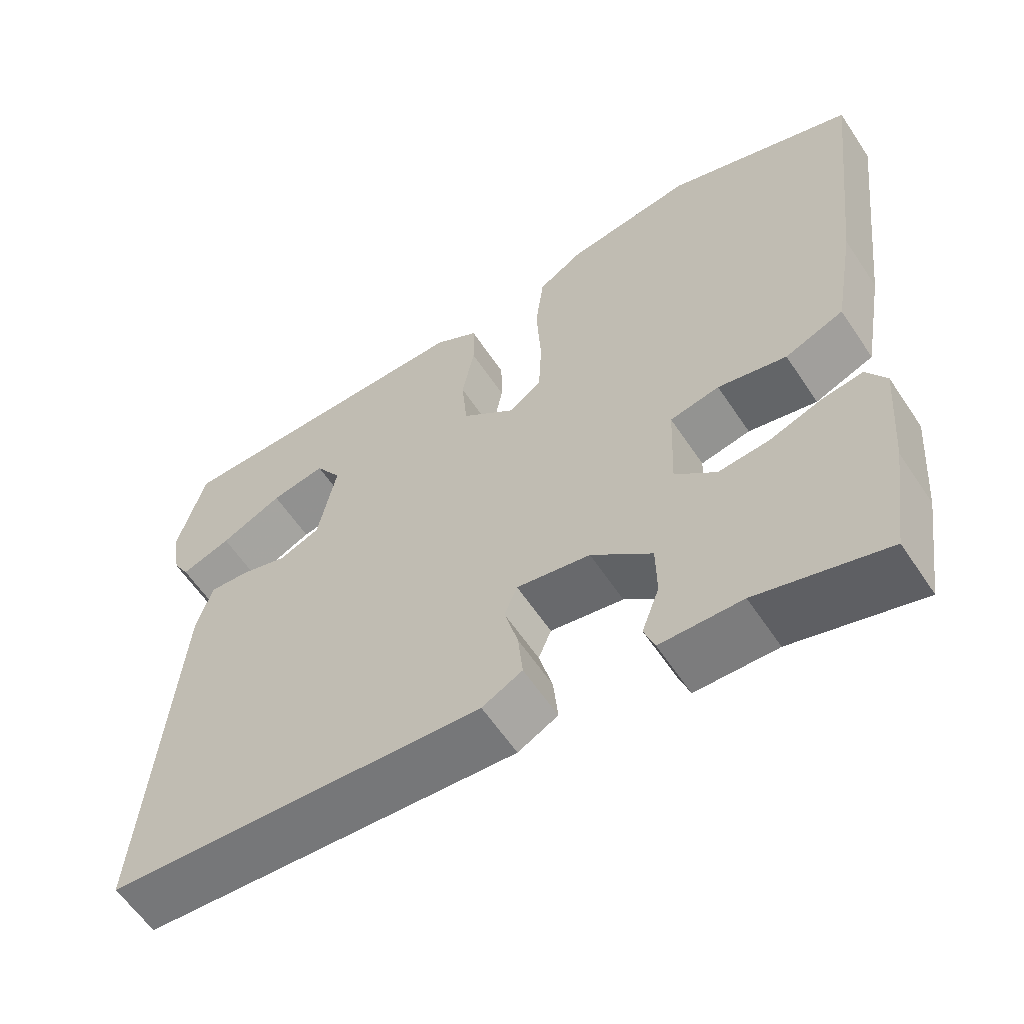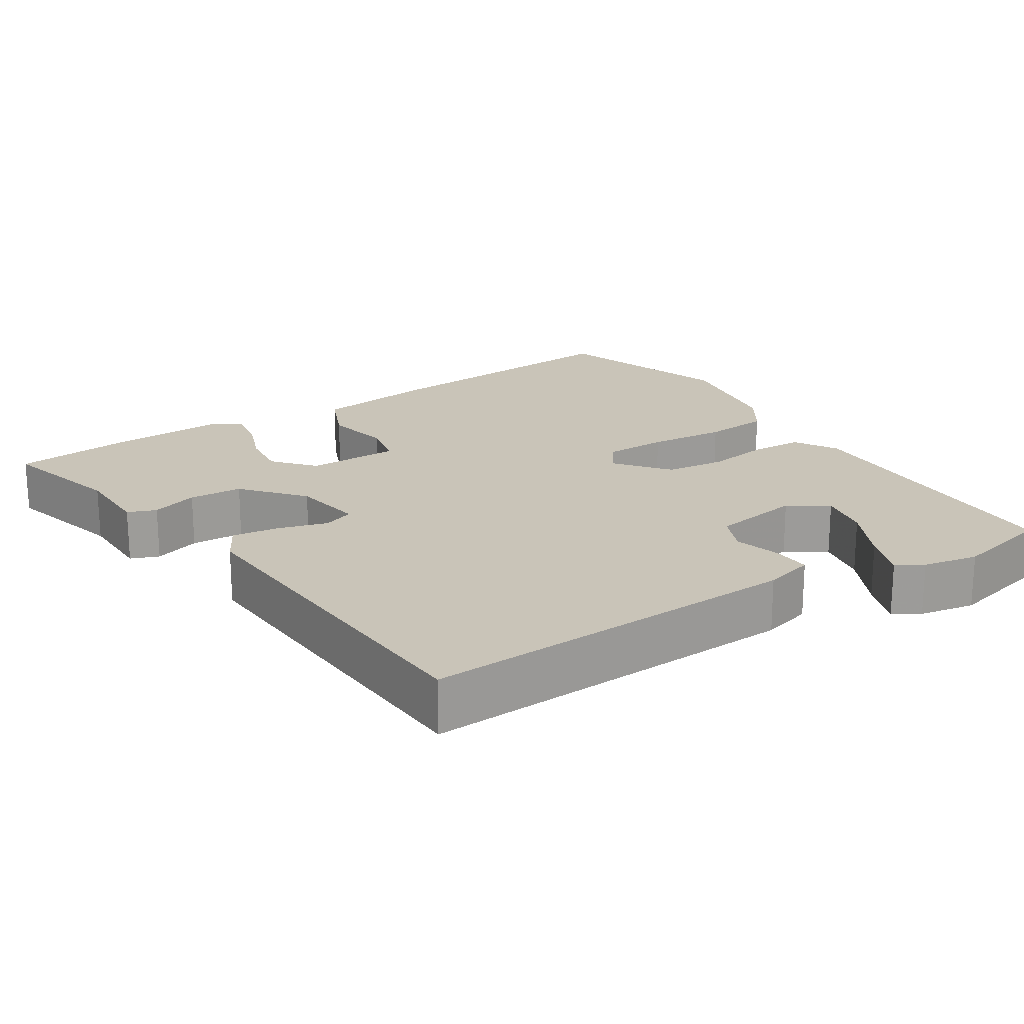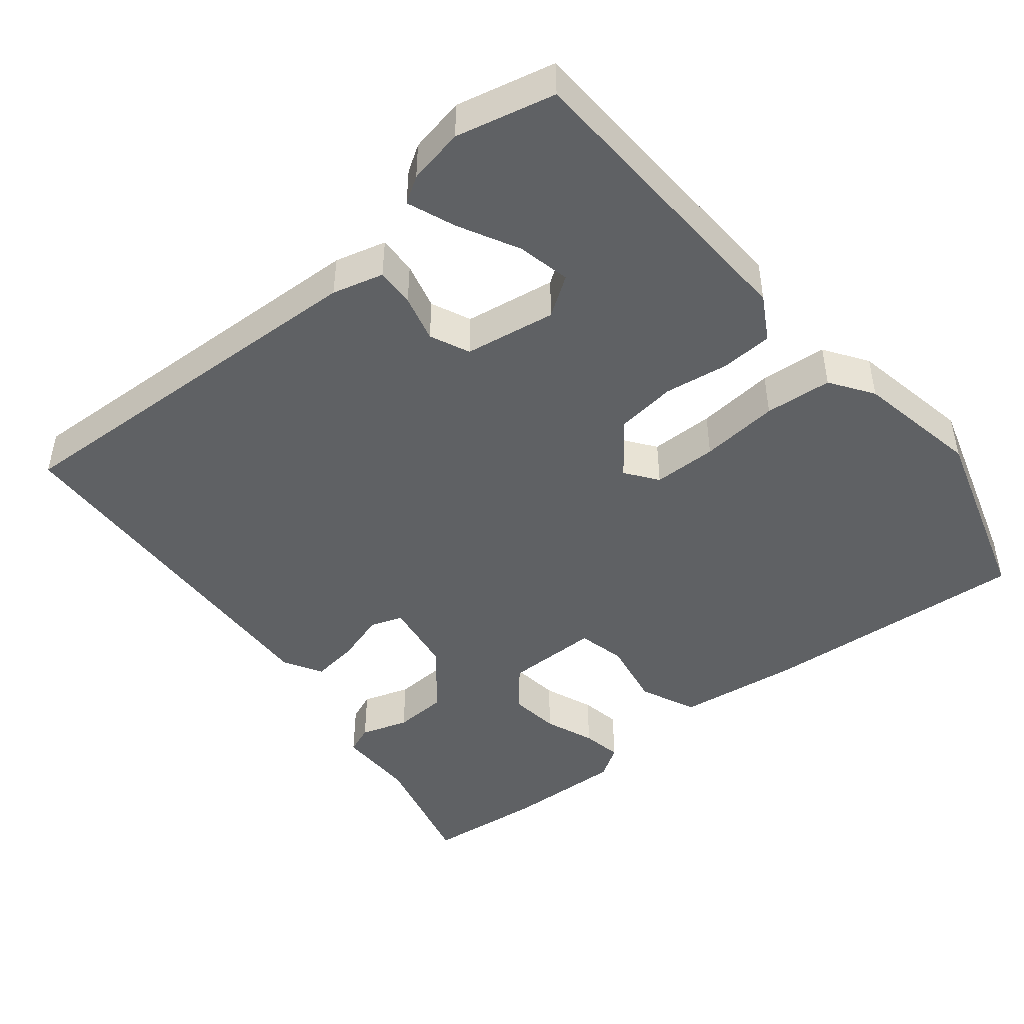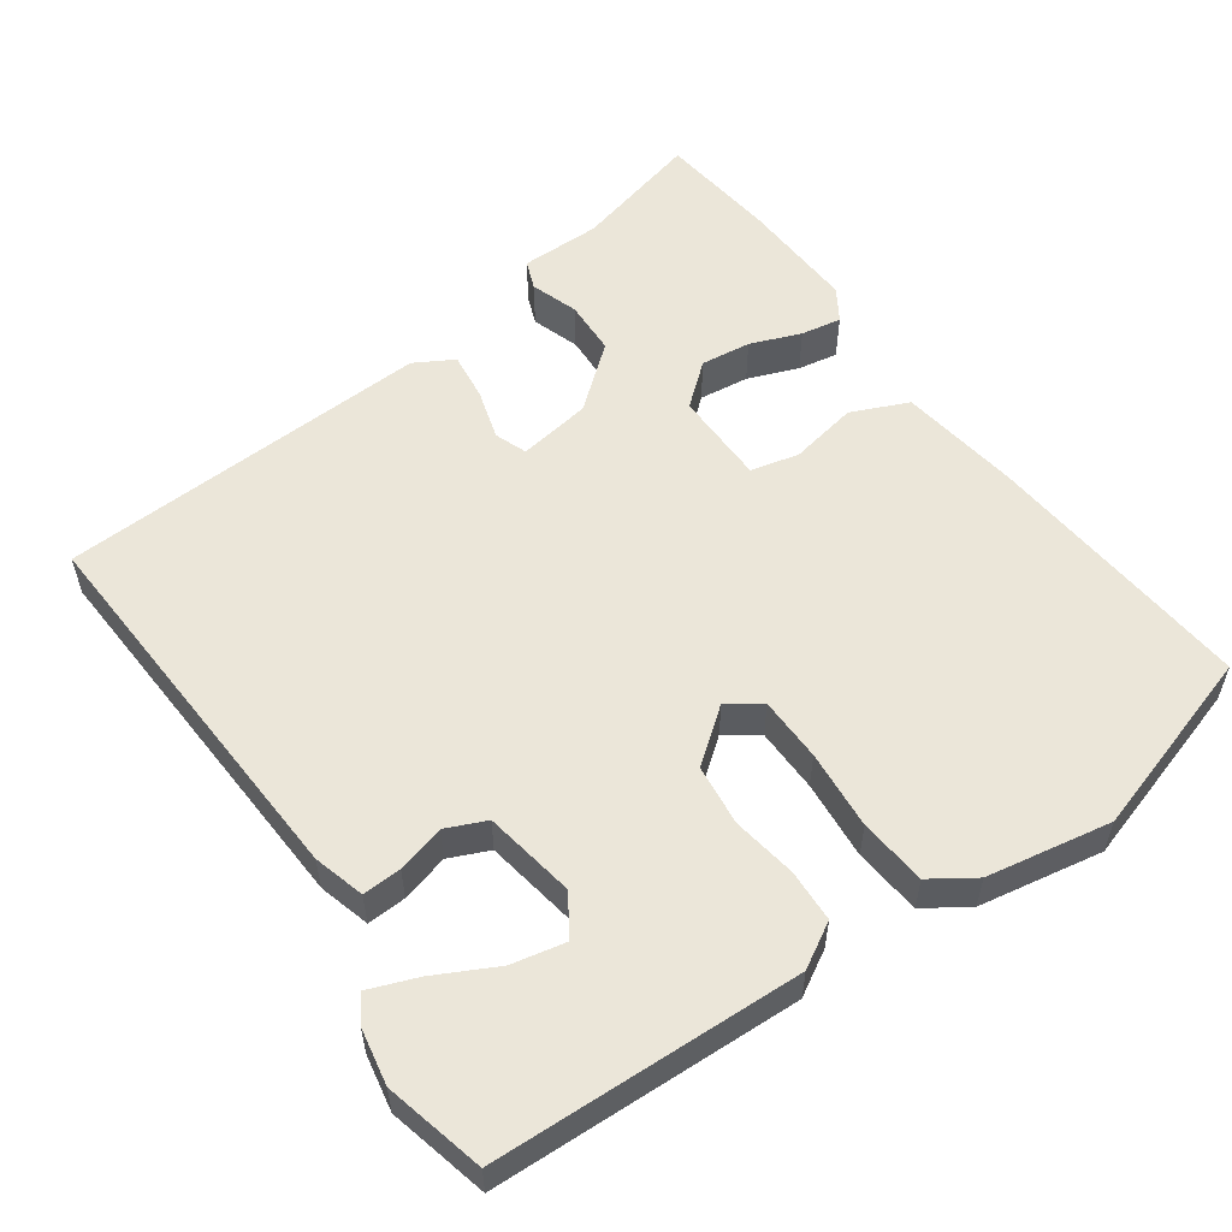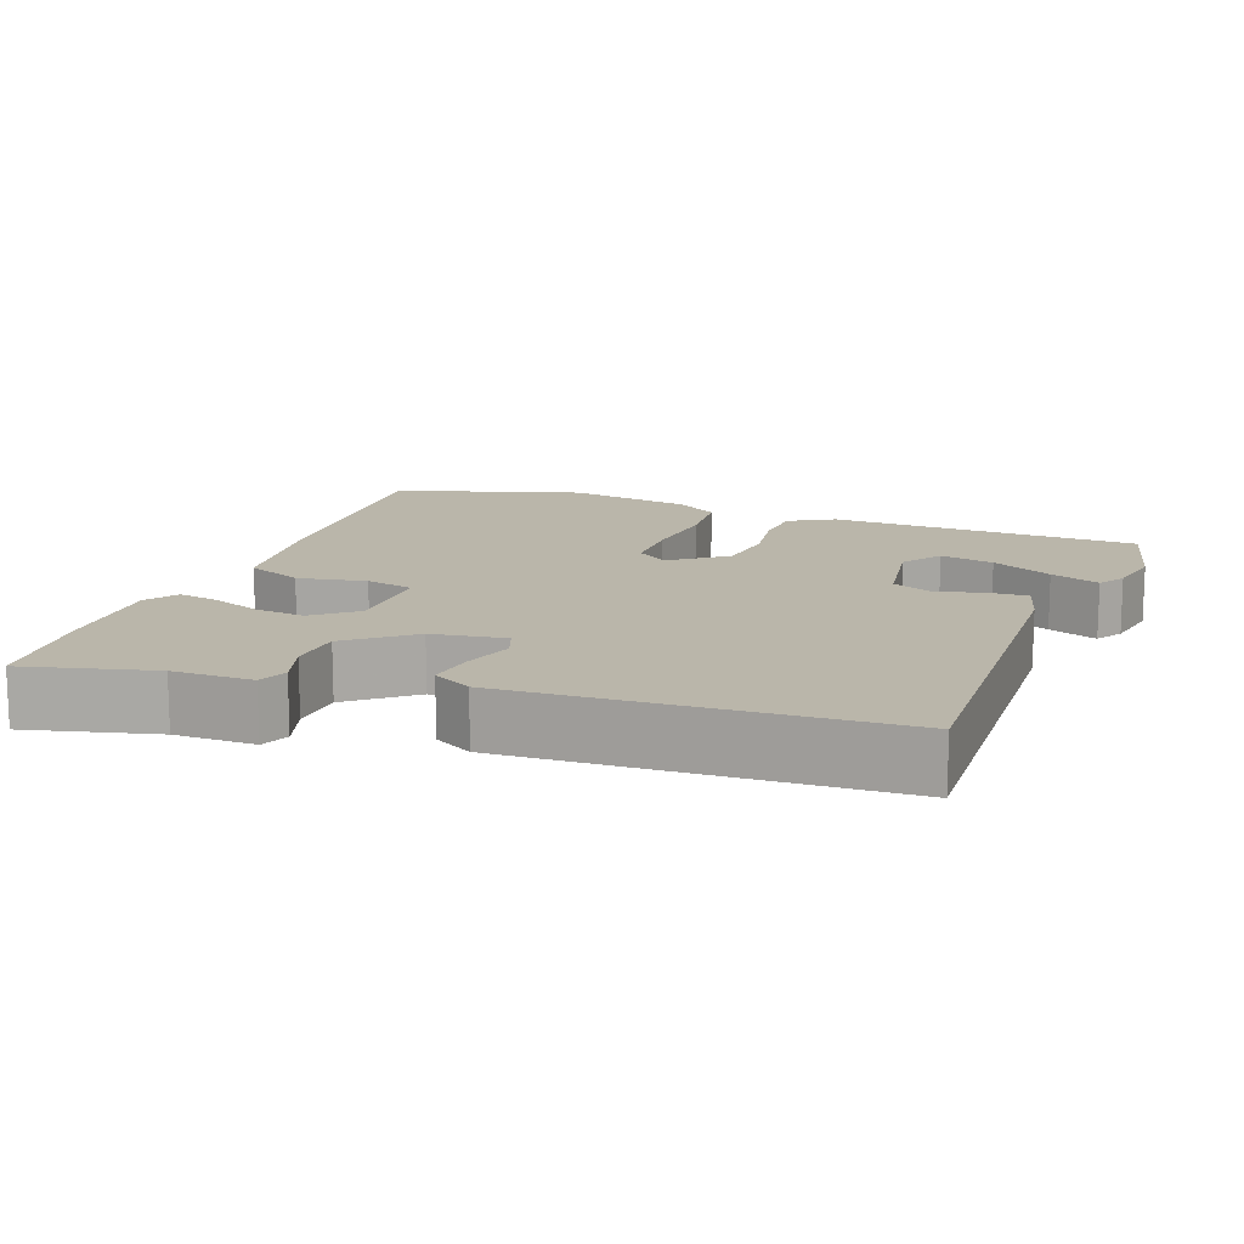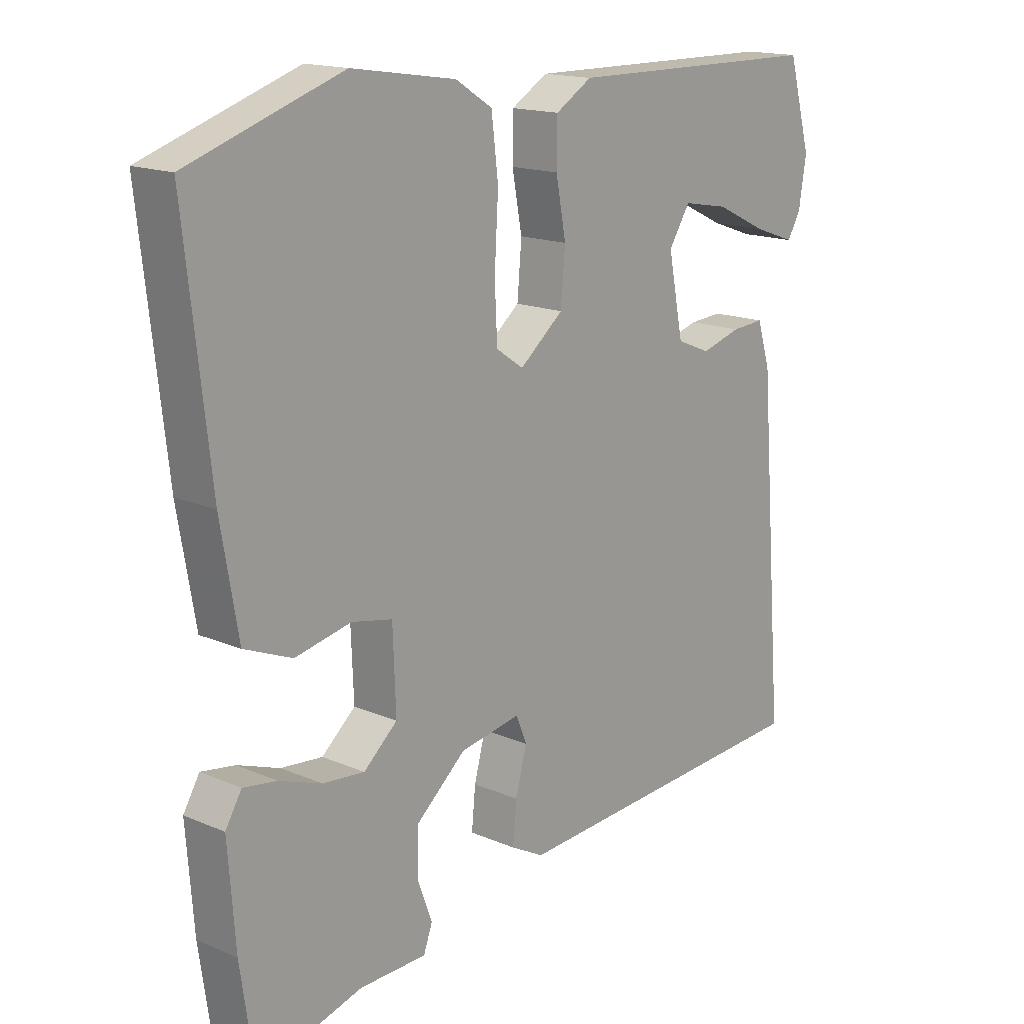
<metadata>
{"format":"obj","ext":"obj","renderer":"f3d","projection":"perspective","resolution":1024,"background":"white","views":[{"elev":-59.9,"azim":33.5,"up":"+Z"},{"elev":20.2,"azim":-121.3,"up":"+Y"},{"elev":-46.4,"azim":-48.8,"up":"+Y"},{"elev":55.9,"azim":-33.6,"up":"+Y"},{"elev":13.8,"azim":-157.5,"up":"+Y"},{"elev":16.0,"azim":131.9,"up":"+Z"}]}
</metadata>
<code>
v -0.531 0.07 0.386
v -0.495 0.07 0.518
v -0.083 0.07 0.521
v -0.025 0.07 0.485
v -0.024 0.07 0.415
v -0.04 0.07 0.329
v -0.033 0.07 0.247
v 0.037 0.07 0.189
v 0.081 0.07 0.219
v 0.085 0.07 0.305
v 0.079 0.07 0.411
v 0.09 0.07 0.501
v 0.149 0.07 0.538
v 0.316 0.07 0.563
v 0.563 0.07 0.478
v 0.522 0.07 0.117
v 0.494 0.07 -0.046
v 0.417 0.07 -0.077
v 0.327 0.07 -0.057
v 0.262 0.07 -0.07
v 0.257 0.07 -0.196
v 0.311 0.07 -0.244
v 0.378 0.07 -0.238
v 0.446 0.07 -0.214
v 0.5 0.07 -0.206
v 0.526 0.07 -0.25
v 0.514 0.07 -0.406
v 0.491 0.07 -0.564
v 0.322 0.07 -0.515
v 0.215 0.07 -0.512
v 0.201 0.07 -0.473
v 0.224 0.07 -0.41
v 0.223 0.07 -0.337
v 0.143 0.07 -0.267
v 0.046 0.07 -0.249
v 0.029 0.07 -0.291
v 0.047 0.07 -0.359
v 0.053 0.07 -0.423
v 0 0.07 -0.451
v -0.499 0.07 -0.414
v -0.458 0.07 0.106
v -0.437 0.07 0.174
v -0.385 0.07 0.17
v -0.322 0.07 0.151
v -0.268 0.07 0.173
v -0.244 0.07 0.295
v -0.278 0.07 0.349
v -0.35 0.07 0.336
v -0.432 0.07 0.297
v -0.498 0.07 0.274
v -0.519 0.07 0.31
v -0.531 0 0.386
v -0.495 0 0.518
v -0.083 0 0.521
v -0.025 0 0.485
v -0.024 0 0.415
v -0.04 0 0.329
v -0.033 0 0.247
v 0.037 0 0.189
v 0.081 0 0.219
v 0.085 0 0.305
v 0.079 0 0.411
v 0.09 0 0.501
v 0.149 0 0.538
v 0.316 0 0.563
v 0.563 0 0.478
v 0.522 0 0.117
v 0.494 0 -0.046
v 0.417 0 -0.077
v 0.327 0 -0.057
v 0.262 0 -0.07
v 0.257 0 -0.196
v 0.311 0 -0.244
v 0.378 0 -0.238
v 0.446 0 -0.214
v 0.5 0 -0.206
v 0.526 0 -0.25
v 0.514 0 -0.406
v 0.491 0 -0.564
v 0.322 0 -0.515
v 0.215 0 -0.512
v 0.201 0 -0.473
v 0.224 0 -0.41
v 0.223 0 -0.337
v 0.143 0 -0.267
v 0.046 0 -0.249
v 0.029 0 -0.291
v 0.047 0 -0.359
v 0.053 0 -0.423
v 0 0 -0.451
v -0.499 0 -0.414
v -0.458 0 0.106
v -0.437 0 0.174
v -0.385 0 0.17
v -0.322 0 0.151
v -0.268 0 0.173
v -0.244 0 0.295
v -0.278 0 0.349
v -0.35 0 0.336
v -0.432 0 0.297
v -0.498 0 0.274
v -0.519 0 0.31
f 48 49 50 51
f 47 48 51 1
f 41 42 43 44
f 39 40 41 44
f 39 44 45
f 36 37 38 39
f 36 39 45 46
f 29 30 31 32
f 29 32 33
f 28 29 33
f 27 28 33 34
f 23 24 25 26
f 22 23 26 27
f 16 17 18 19
f 16 19 20
f 15 16 20
f 14 15 20
f 13 14 20
f 10 11 12 13
f 9 10 13 20
f 8 9 20 21
f 3 4 5 6
f 3 6 7
f 47 1 2 3
f 46 47 3 7
f 35 36 46 7
f 22 27 34
f 21 22 34 35
f 7 8 21 35
f 102 101 100 99
f 52 102 99 98
f 95 94 93 92
f 95 92 91 90
f 96 95 90
f 90 89 88 87
f 97 96 90 87
f 83 82 81 80
f 84 83 80
f 84 80 79
f 85 84 79 78
f 77 76 75 74
f 78 77 74 73
f 70 69 68 67
f 71 70 67
f 71 67 66
f 71 66 65
f 71 65 64
f 64 63 62 61
f 71 64 61 60
f 72 71 60 59
f 57 56 55 54
f 58 57 54
f 54 53 52 98
f 58 54 98 97
f 58 97 87 86
f 85 78 73
f 86 85 73 72
f 86 72 59 58
f 1 52 53 2
f 2 53 54 3
f 3 54 55 4
f 4 55 56 5
f 5 56 57 6
f 6 57 58 7
f 7 58 59 8
f 8 59 60 9
f 9 60 61 10
f 10 61 62 11
f 11 62 63 12
f 12 63 64 13
f 13 64 65 14
f 14 65 66 15
f 15 66 67 16
f 16 67 68 17
f 17 68 69 18
f 18 69 70 19
f 19 70 71 20
f 20 71 72 21
f 21 72 73 22
f 22 73 74 23
f 23 74 75 24
f 24 75 76 25
f 25 76 77 26
f 26 77 78 27
f 27 78 79 28
f 28 79 80 29
f 29 80 81 30
f 30 81 82 31
f 31 82 83 32
f 32 83 84 33
f 33 84 85 34
f 34 85 86 35
f 35 86 87 36
f 36 87 88 37
f 37 88 89 38
f 38 89 90 39
f 39 90 91 40
f 40 91 92 41
f 41 92 93 42
f 42 93 94 43
f 43 94 95 44
f 44 95 96 45
f 45 96 97 46
f 46 97 98 47
f 47 98 99 48
f 48 99 100 49
f 49 100 101 50
f 50 101 102 51
f 51 102 52 1

</code>
